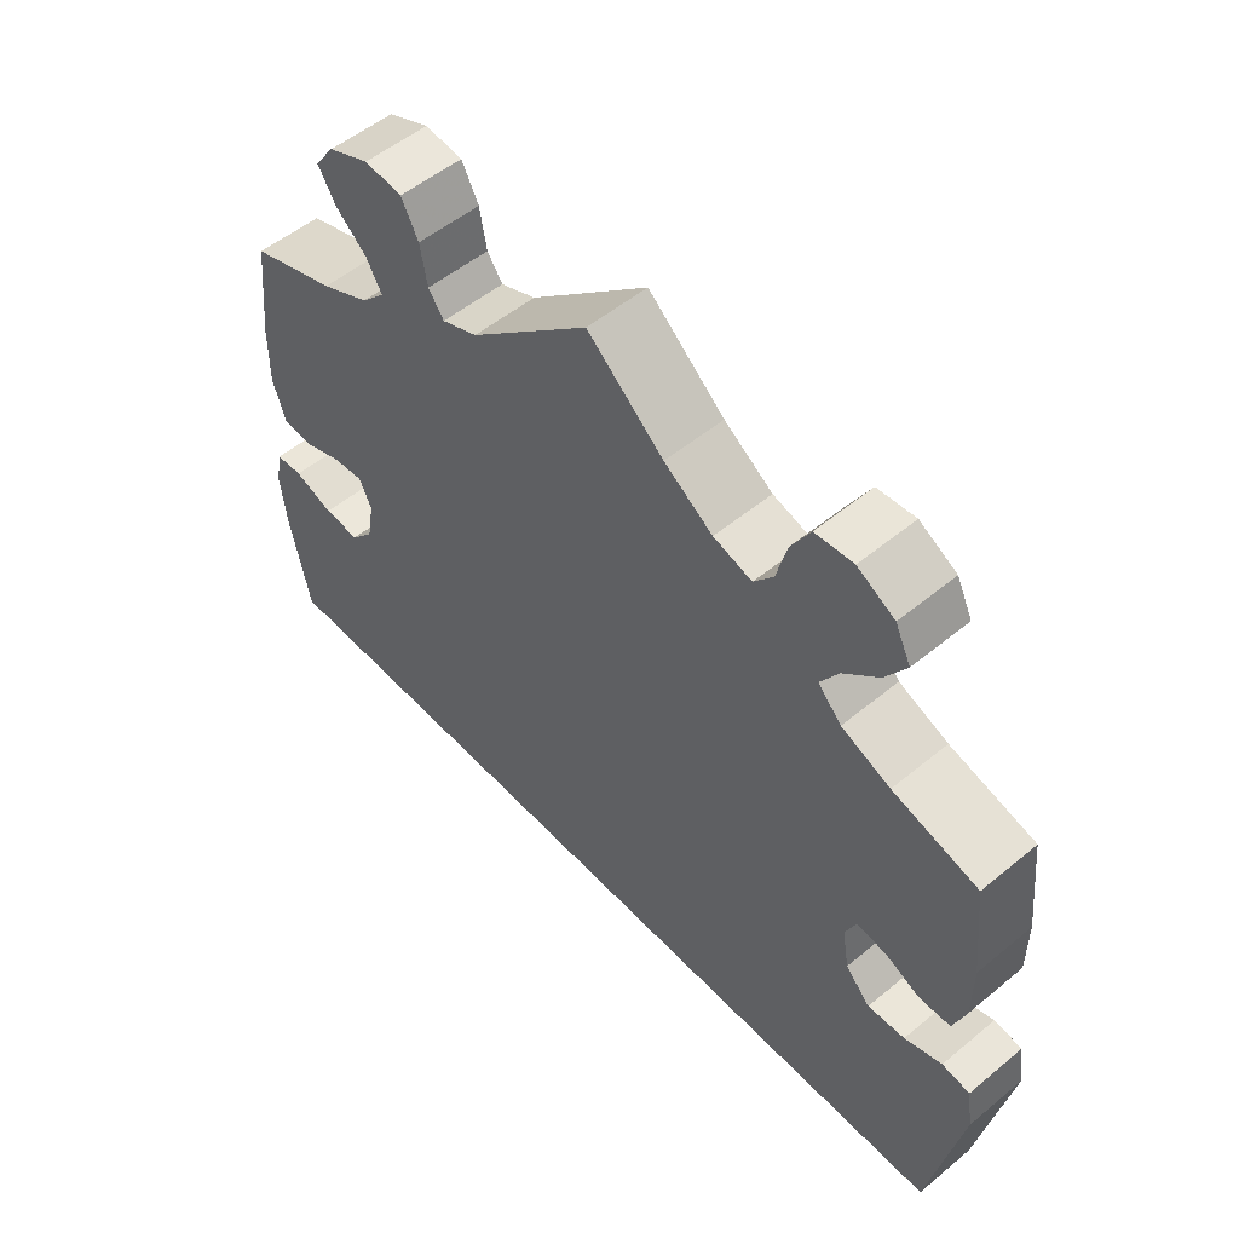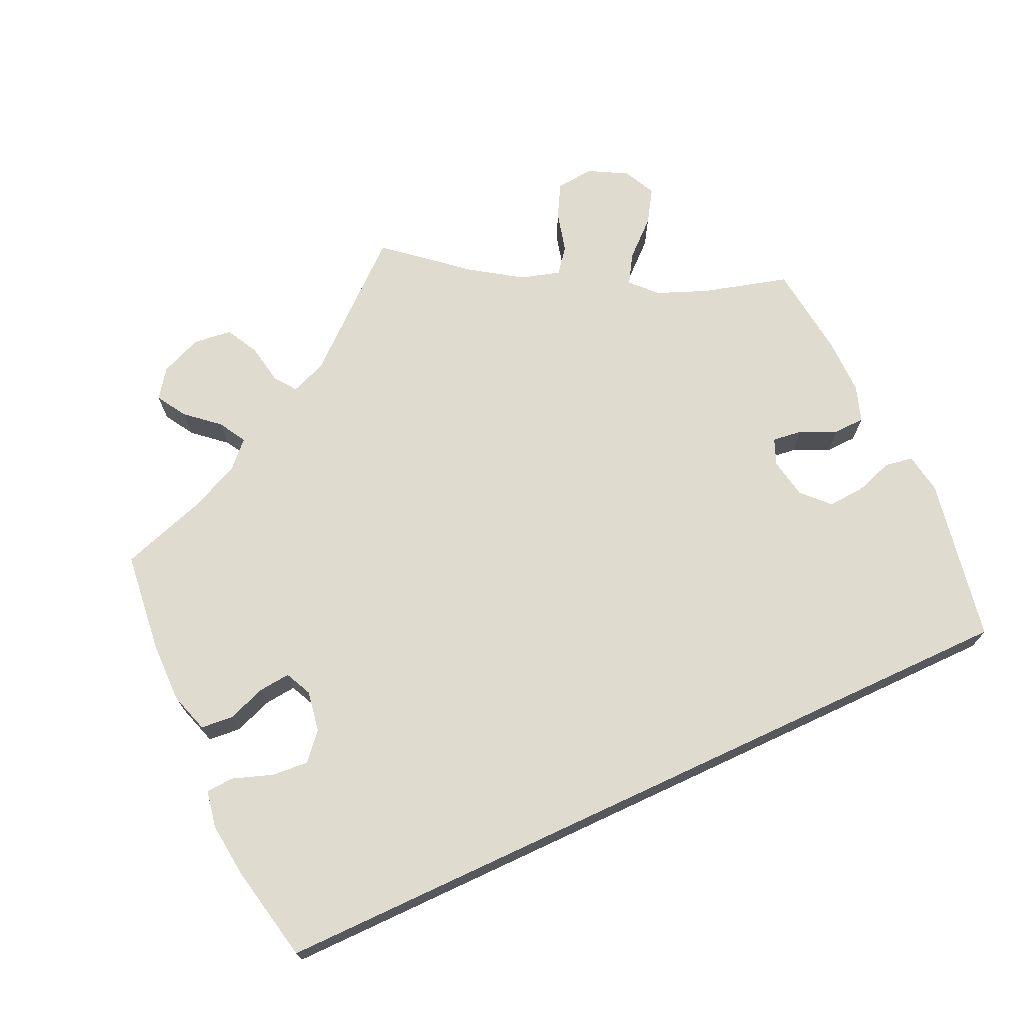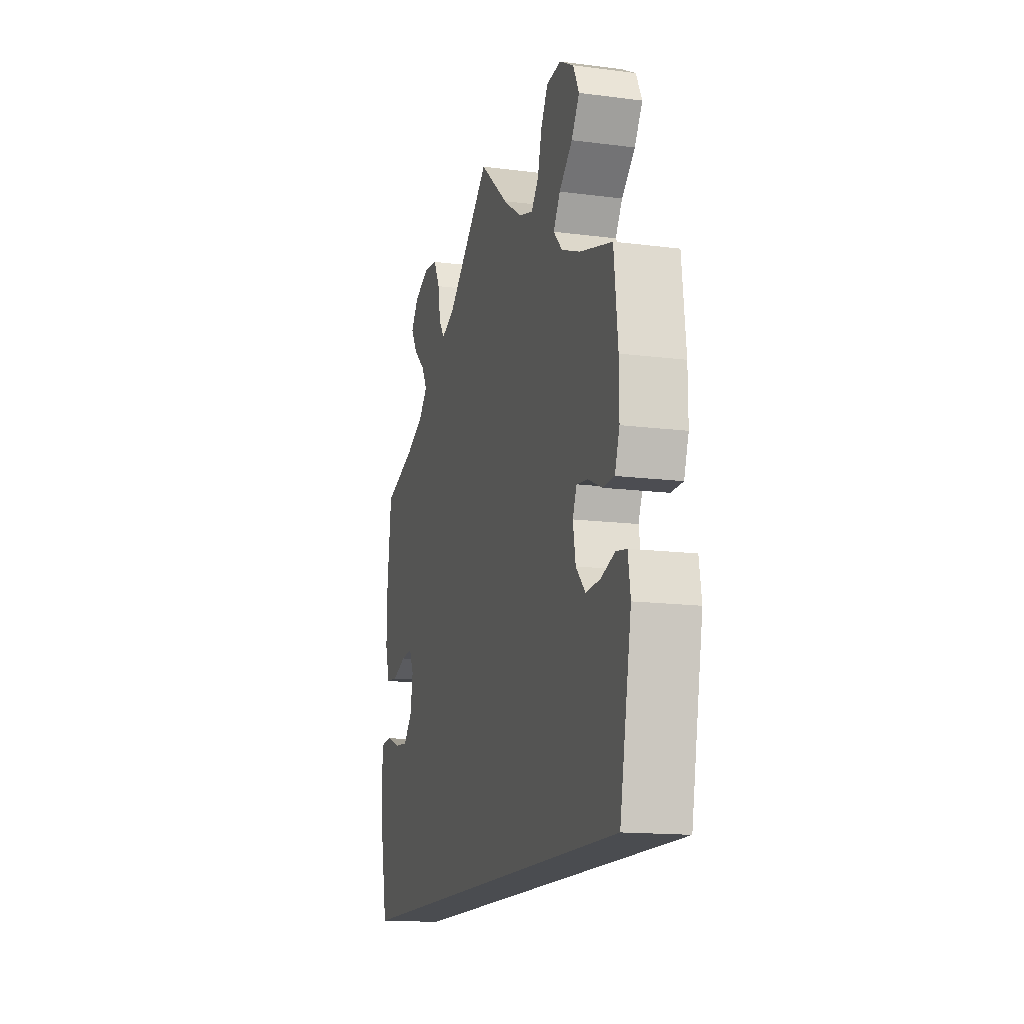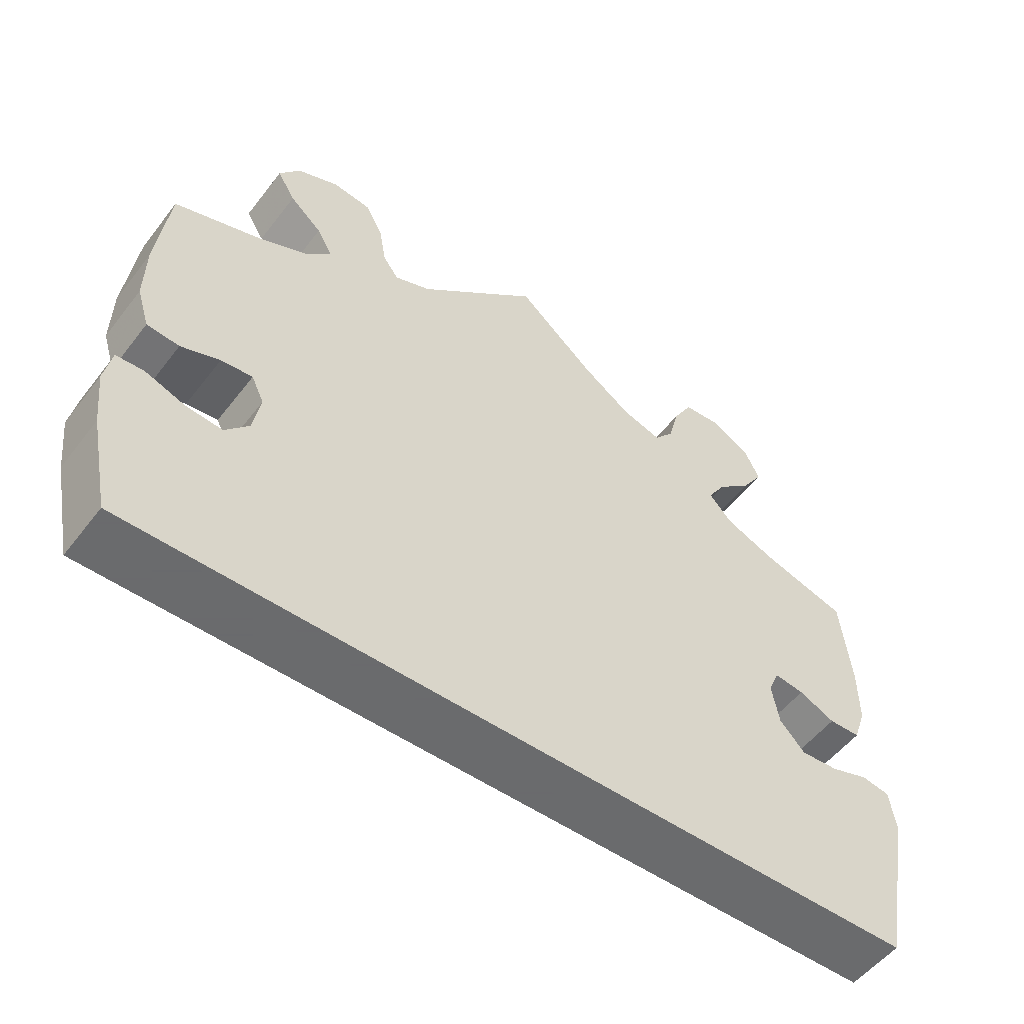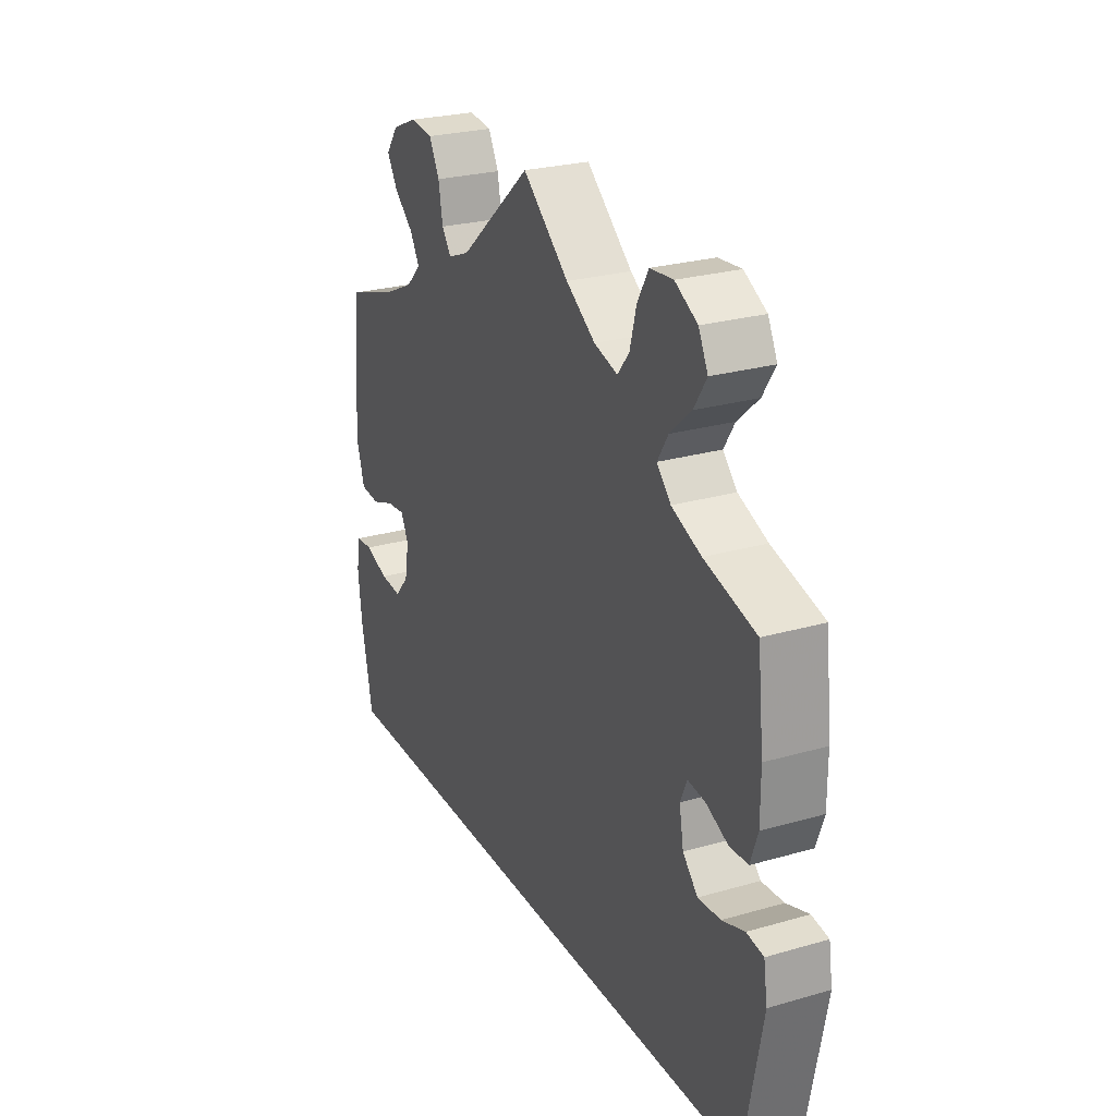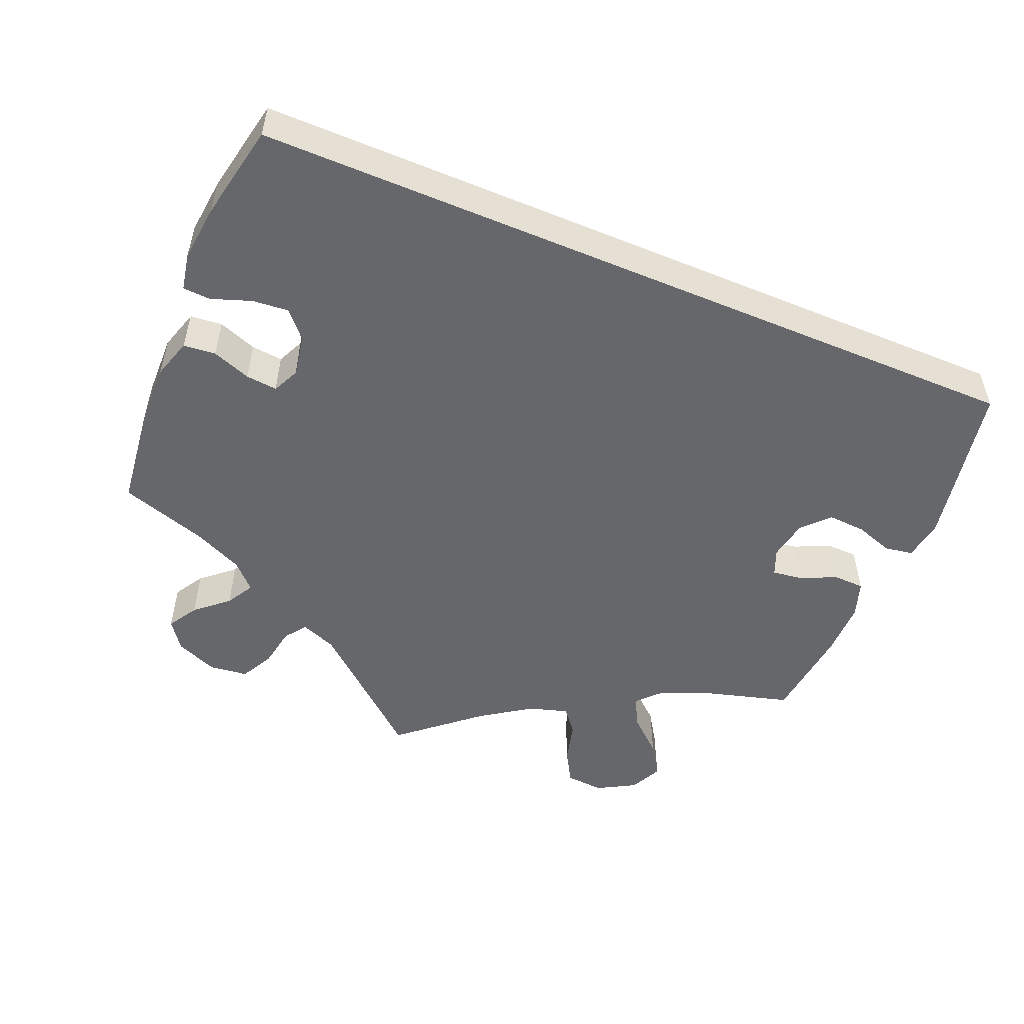
<metadata>
{"format":"obj","ext":"obj","renderer":"f3d","projection":"perspective","resolution":1024,"background":"white","views":[{"elev":52.9,"azim":-131.5,"up":"+Z"},{"elev":70.5,"azim":155.0,"up":"+Y"},{"elev":-14.9,"azim":-105.5,"up":"+Z"},{"elev":-53.2,"azim":143.3,"up":"+Z"},{"elev":25.5,"azim":-114.9,"up":"+Z"},{"elev":-52.0,"azim":157.2,"up":"+Y"}]}
</metadata>
<code>
v 0.154 0.07 0.445
v 0.2 0.07 0.427
v 0.22 0.07 0.455
v 0.229 0.07 0.506
v 0.251 0.07 0.548
v 0.3 0.07 0.554
v 0.353 0.07 0.532
v 0.379 0.07 0.496
v 0.356 0.07 0.458
v 0.315 0.07 0.422
v 0.295 0.07 0.387
v 0.326 0.07 0.355
v 0.389 0.07 0.326
v 0.5 0.07 0.29
v 0.515 0.07 0.161
v 0.516 0.07 0.084
v 0.5 0.07 0.033
v 0.459 0.07 0.029
v 0.41 0.07 0.047
v 0.37 0.07 0.051
v 0.354 0.07 0.017
v 0.363 0.07 -0.035
v 0.393 0.07 -0.069
v 0.439 0.07 -0.065
v 0.49 0.07 -0.047
v 0.525 0.07 -0.049
v 0.534 0.07 -0.096
v 0.526 0.07 -0.167
v 0.501 0.07 -0.289
v -0.5 0.07 -0.289
v -0.54 0.07 -0.081
v -0.532 0.07 -0.029
v -0.496 0.07 -0.023
v -0.448 0.07 -0.039
v -0.4 0.07 -0.042
v -0.368 0.07 -0.008
v -0.359 0.07 0.043
v -0.373 0.07 0.076
v -0.411 0.07 0.071
v -0.457 0.07 0.05
v -0.497 0.07 0.051
v -0.513 0.07 0.097
v -0.513 0.07 0.169
v -0.5 0.07 0.289
v -0.39 0.07 0.32
v -0.327 0.07 0.346
v -0.297 0.07 0.378
v -0.32 0.07 0.415
v -0.365 0.07 0.455
v -0.392 0.07 0.497
v -0.372 0.07 0.538
v -0.324 0.07 0.565
v -0.275 0.07 0.561
v -0.251 0.07 0.519
v -0.237 0.07 0.466
v -0.212 0.07 0.435
v -0.162 0.07 0.45
v -0.099 0.07 0.493
v 0 0.07 0.578
v 0.154 0 0.445
v 0.2 0 0.427
v 0.22 0 0.455
v 0.229 0 0.506
v 0.251 0 0.548
v 0.3 0 0.554
v 0.353 0 0.532
v 0.379 0 0.496
v 0.356 0 0.458
v 0.315 0 0.422
v 0.295 0 0.387
v 0.326 0 0.355
v 0.389 0 0.326
v 0.5 0 0.29
v 0.515 0 0.161
v 0.516 0 0.084
v 0.5 0 0.033
v 0.459 0 0.029
v 0.41 0 0.047
v 0.37 0 0.051
v 0.354 0 0.017
v 0.363 0 -0.035
v 0.393 0 -0.069
v 0.439 0 -0.065
v 0.49 0 -0.047
v 0.525 0 -0.049
v 0.534 0 -0.096
v 0.526 0 -0.167
v 0.501 0 -0.289
v -0.5 0 -0.289
v -0.54 0 -0.081
v -0.532 0 -0.029
v -0.496 0 -0.023
v -0.448 0 -0.039
v -0.4 0 -0.042
v -0.368 0 -0.008
v -0.359 0 0.043
v -0.373 0 0.076
v -0.411 0 0.071
v -0.457 0 0.05
v -0.497 0 0.051
v -0.513 0 0.097
v -0.513 0 0.169
v -0.5 0 0.289
v -0.39 0 0.32
v -0.327 0 0.346
v -0.297 0 0.378
v -0.32 0 0.415
v -0.365 0 0.455
v -0.392 0 0.497
v -0.372 0 0.538
v -0.324 0 0.565
v -0.275 0 0.561
v -0.251 0 0.519
v -0.237 0 0.466
v -0.212 0 0.435
v -0.162 0 0.45
v -0.099 0 0.493
v 0 0 0.578
f 58 59 1
f 57 58 1 2
f 56 57 2
f 52 53 54 55
f 52 55 56
f 51 52 56
f 48 49 50 51
f 47 48 51 56
f 46 47 56 2
f 42 43 44 45
f 42 45 46 2
f 39 40 41 42
f 38 39 42 2
f 31 32 33 34
f 31 34 35
f 30 31 35
f 29 30 35 36
f 24 25 26 27
f 23 24 27 28
f 16 17 18 19
f 16 19 20
f 13 14 15 16
f 12 13 16 20
f 11 12 20 21
f 7 8 9 10
f 7 10 11
f 6 7 11
f 3 4 5 6
f 2 3 6 11
f 37 38 2 11
f 23 28 29 36
f 22 23 36 37
f 21 22 37
f 11 21 37
f 60 118 117
f 61 60 117 116
f 61 116 115
f 114 113 112 111
f 115 114 111
f 115 111 110
f 110 109 108 107
f 115 110 107 106
f 61 115 106 105
f 104 103 102 101
f 61 105 104 101
f 101 100 99 98
f 61 101 98 97
f 93 92 91 90
f 94 93 90
f 94 90 89
f 95 94 89 88
f 86 85 84 83
f 87 86 83 82
f 78 77 76 75
f 79 78 75
f 75 74 73 72
f 79 75 72 71
f 80 79 71 70
f 69 68 67 66
f 70 69 66
f 70 66 65
f 65 64 63 62
f 70 65 62 61
f 70 61 97 96
f 95 88 87 82
f 96 95 82 81
f 96 81 80
f 96 80 70
f 1 60 61 2
f 2 61 62 3
f 3 62 63 4
f 4 63 64 5
f 5 64 65 6
f 6 65 66 7
f 7 66 67 8
f 8 67 68 9
f 9 68 69 10
f 10 69 70 11
f 11 70 71 12
f 12 71 72 13
f 13 72 73 14
f 14 73 74 15
f 15 74 75 16
f 16 75 76 17
f 17 76 77 18
f 18 77 78 19
f 19 78 79 20
f 20 79 80 21
f 21 80 81 22
f 22 81 82 23
f 23 82 83 24
f 24 83 84 25
f 25 84 85 26
f 26 85 86 27
f 27 86 87 28
f 28 87 88 29
f 29 88 89 30
f 30 89 90 31
f 31 90 91 32
f 32 91 92 33
f 33 92 93 34
f 34 93 94 35
f 35 94 95 36
f 36 95 96 37
f 37 96 97 38
f 38 97 98 39
f 39 98 99 40
f 40 99 100 41
f 41 100 101 42
f 42 101 102 43
f 43 102 103 44
f 44 103 104 45
f 45 104 105 46
f 46 105 106 47
f 47 106 107 48
f 48 107 108 49
f 49 108 109 50
f 50 109 110 51
f 51 110 111 52
f 52 111 112 53
f 53 112 113 54
f 54 113 114 55
f 55 114 115 56
f 56 115 116 57
f 57 116 117 58
f 58 117 118 59
f 59 118 60 1

</code>
